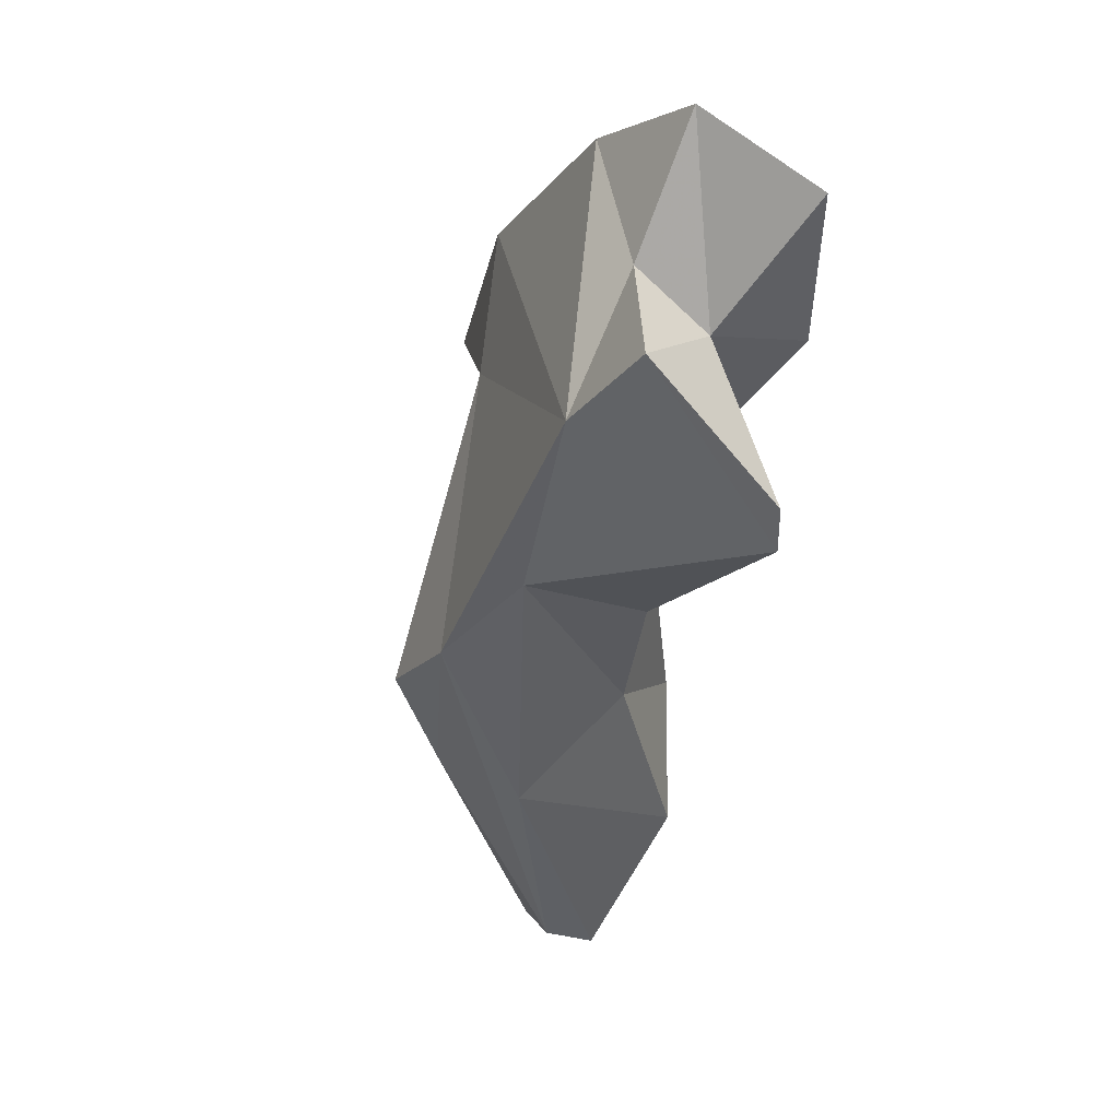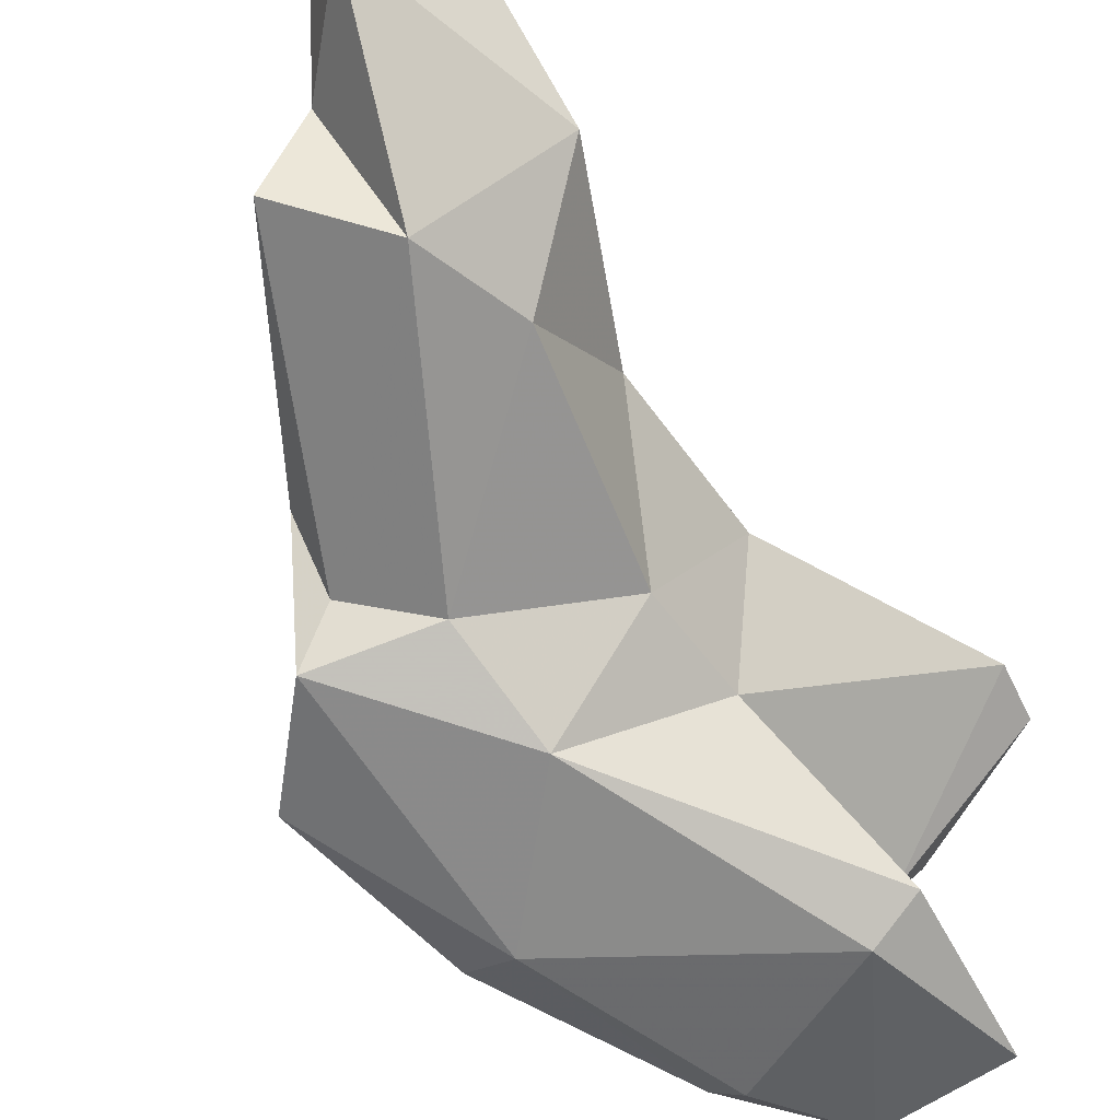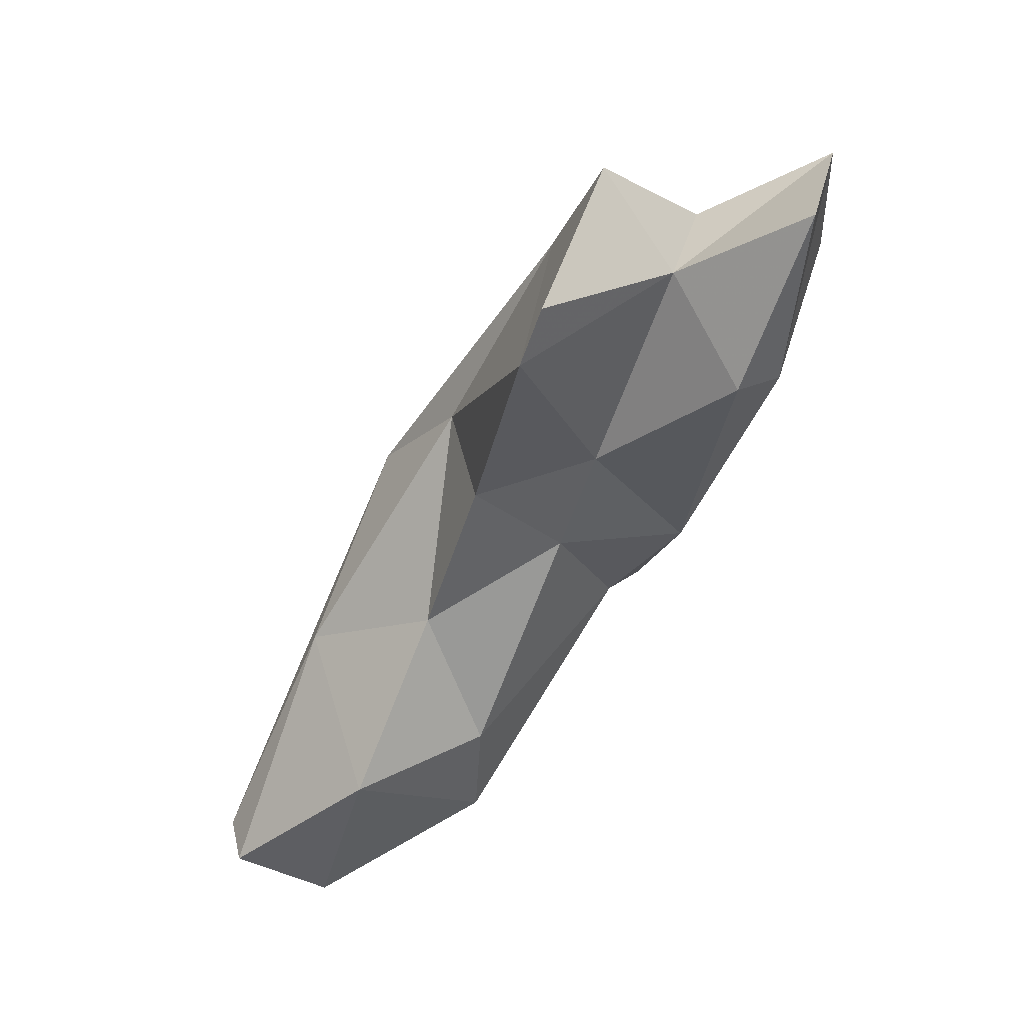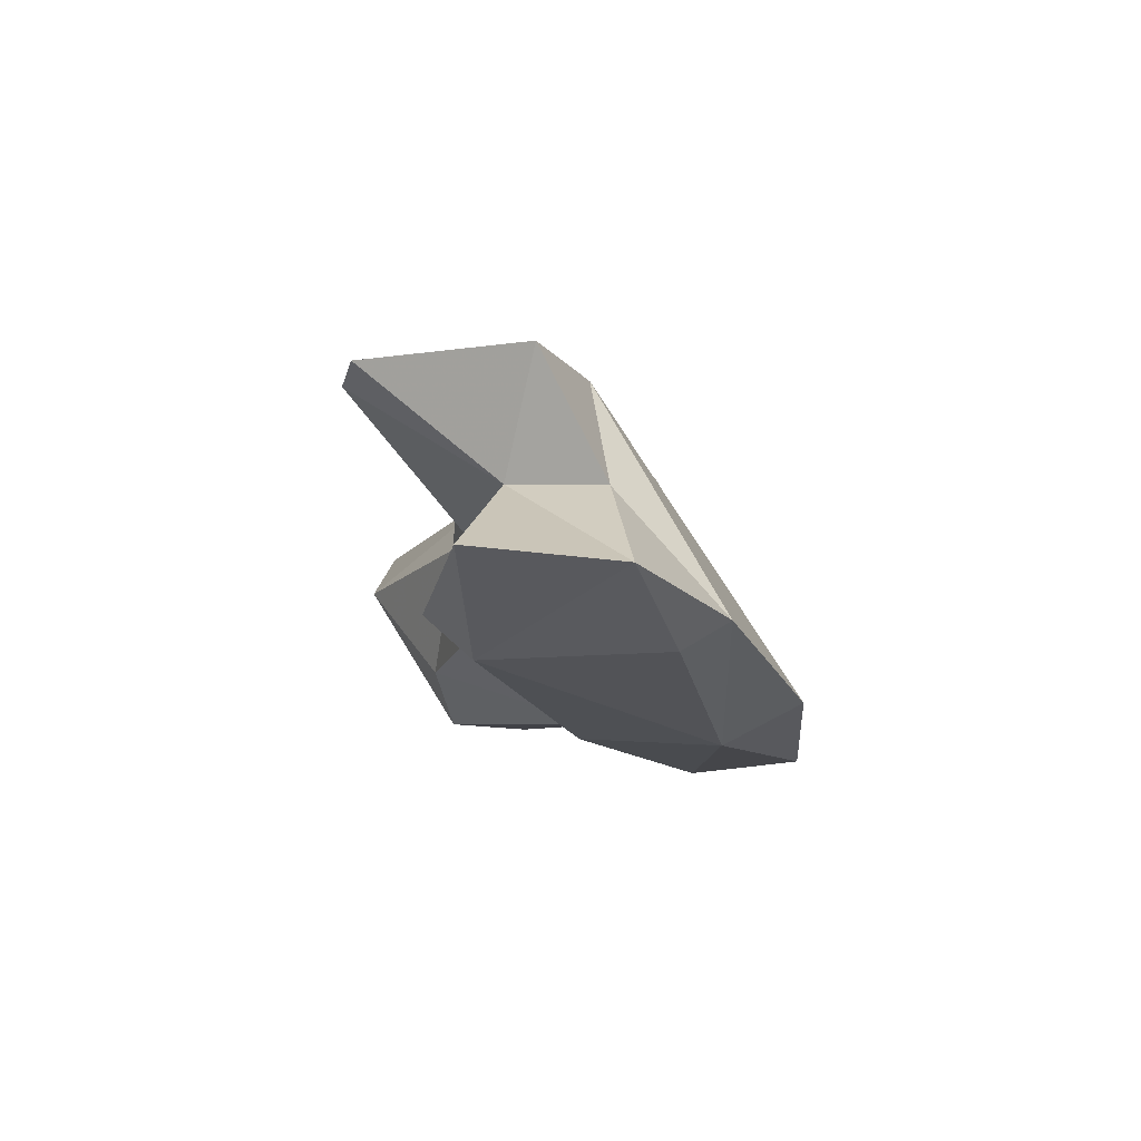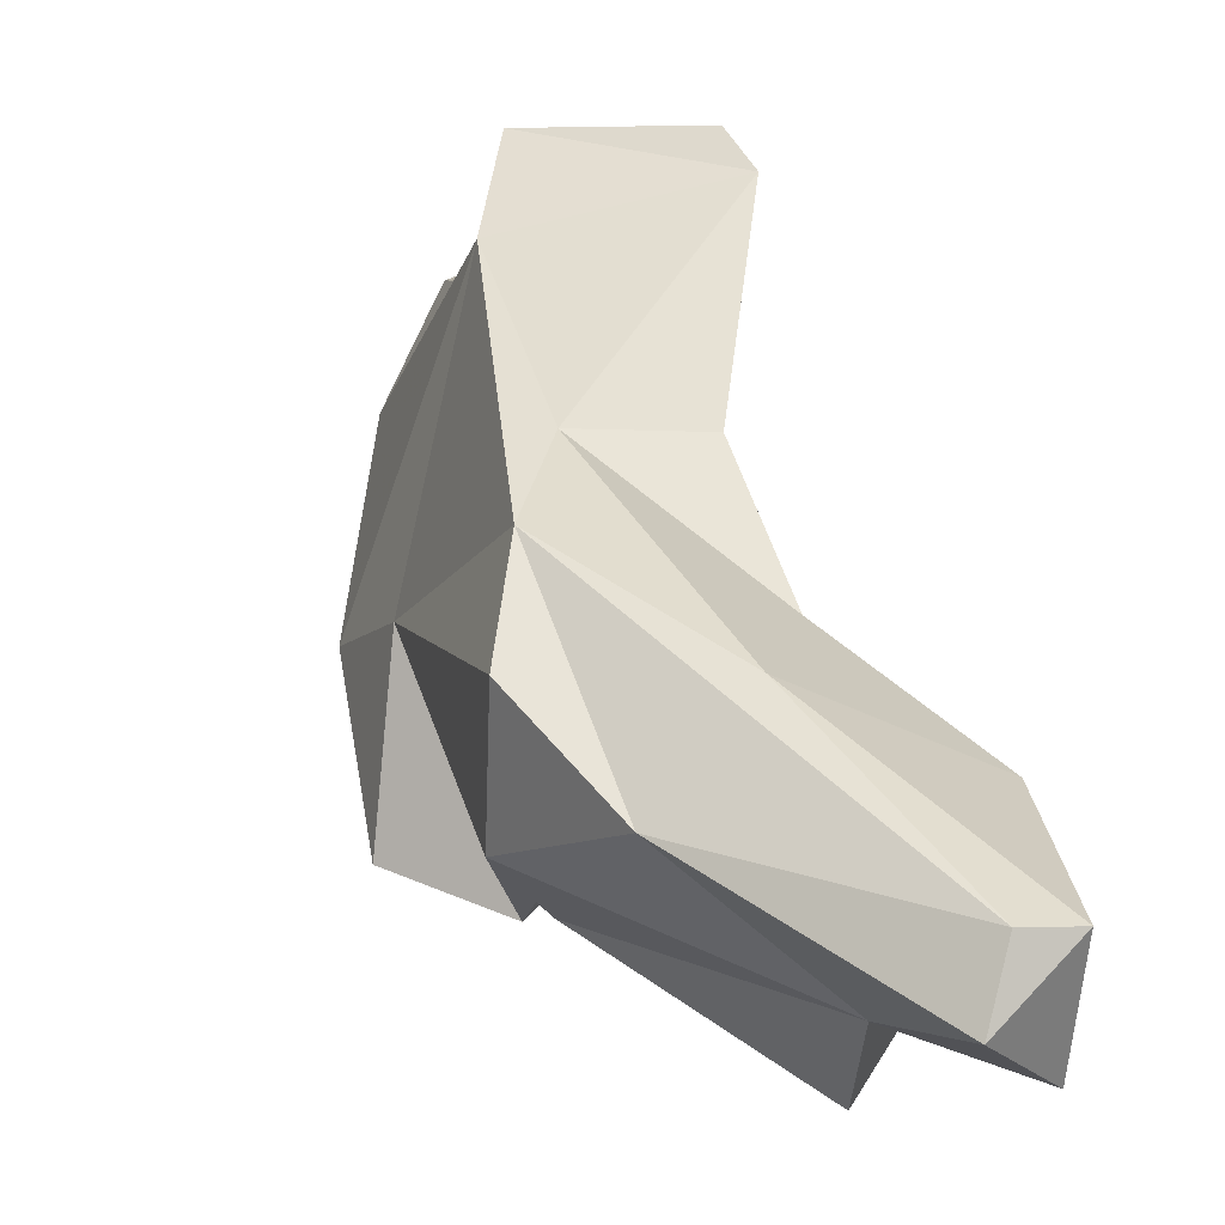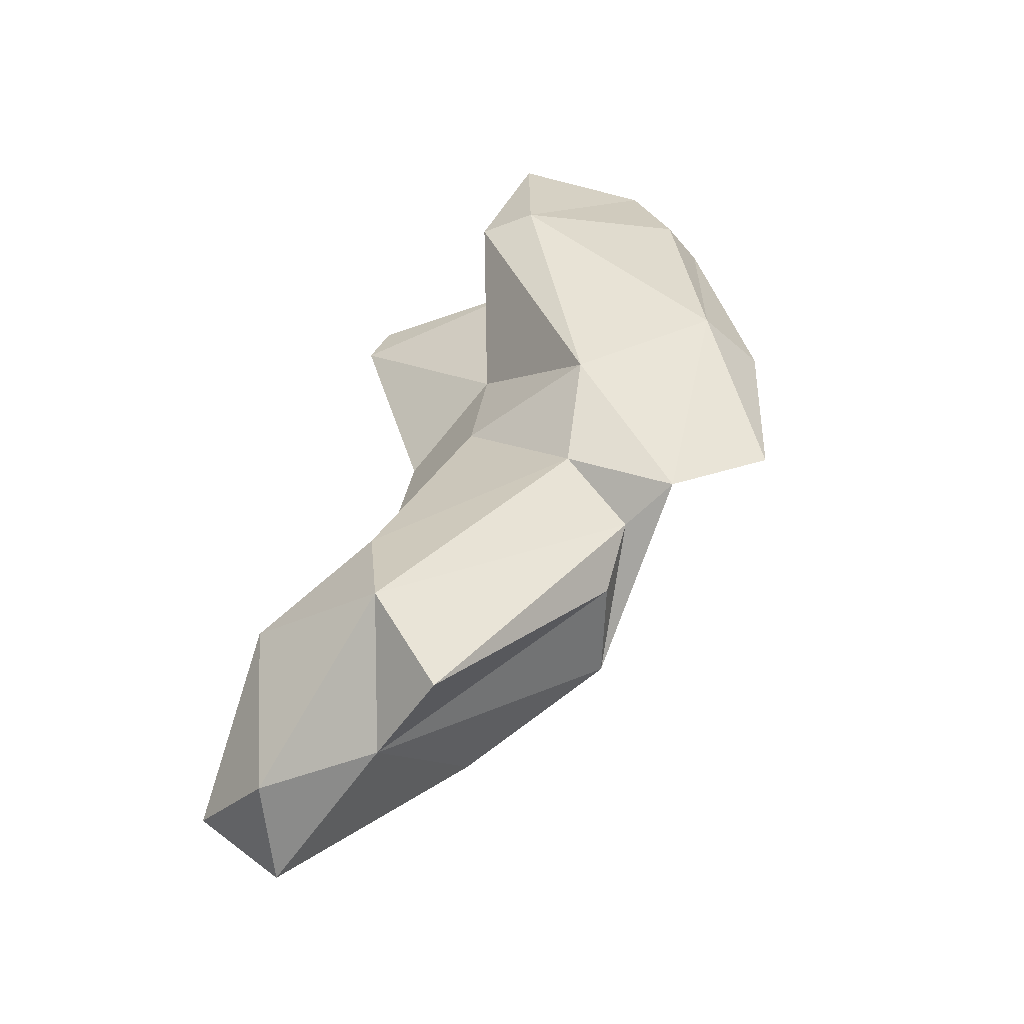
<metadata>
{"format":"obj","ext":"obj","renderer":"f3d","projection":"perspective","resolution":1024,"background":"white","views":[{"elev":75.9,"azim":26.4,"up":"+Y"},{"elev":-36.1,"azim":39.4,"up":"+Z"},{"elev":35.8,"azim":93.5,"up":"+Y"},{"elev":53.4,"azim":175.9,"up":"+Y"},{"elev":70.5,"azim":-15.6,"up":"+Z"},{"elev":-72.0,"azim":155.3,"up":"+Y"}]}
</metadata>
<code>
v 300.2 263.6 103.8
v 304 270.7 100.4
v 304.3 280.3 99.33
v 300.9 271.7 101.4
v 304.1 260.2 105.7
v 302.7 270.2 106.7
v 305.1 260.5 108.2
v 304.8 258.8 110.7
v 304.5 263.7 118.8
v 306.3 268.1 117.6
v 308.2 280.6 110
v 303.2 260 114.5
v 309 266.3 103.9
v 308 282.1 104
v 313 277.3 100.4
v 307 258 120.3
v 308.3 262.3 107
v 307.7 284.9 98.51
v 308.6 271.9 114.4
v 310.3 285.2 107.9
v 306.1 279.9 98.47
v 311.4 261.2 120.8
v 311.5 252 118.6
v 311.6 281.3 104.9
v 312 267.6 109.3
v 310.8 250.6 114.5
v 311.9 272.2 107.8
v 313.6 264.3 115.2
v 313.4 285 99.57
v 317.2 280.1 110.8
v 314.8 258.5 112.7
v 316.7 282.4 110
v 314.7 277.7 102.1
v 314.7 252.1 124.8
v 313.3 249.7 124.2
v 313.4 271.1 112.9
v 314.2 253.6 113
v 316.7 251.8 124.2
v 315.5 248.7 120.4
v 317.5 257.3 118.1
g foo
f 2 1 4
f 2 4 3
f 5 1 2
f 2 3 21
f 21 3 18
f 5 2 13
f 13 2 15
f 17 5 13
f 15 2 21
f 15 18 29
f 15 21 18
f 15 33 13
f 15 29 33
f 4 1 6
f 6 1 5
f 18 3 14
f 5 17 7
f 18 14 24
f 26 8 7
f 18 24 29
f 37 7 17
f 25 13 27
f 25 17 13
f 27 13 33
f 37 26 7
f 33 24 27
f 24 33 29
f 17 25 31
f 37 17 31
f 12 7 8
f 7 12 5
f 5 12 6
f 4 6 11
f 3 4 11
f 11 14 3
f 14 11 20
f 23 12 8
f 24 14 20
f 26 23 8
f 32 24 20
f 25 36 28
f 27 36 25
f 36 27 30
f 30 27 24
f 23 26 37
f 28 31 25
f 30 24 32
f 37 39 23
f 31 40 37
f 40 31 28
f 39 37 40
f 6 12 9
f 9 12 16
f 10 6 9
f 10 11 6
f 11 10 19
f 23 16 12
f 35 16 23
f 11 19 30
f 28 19 22
f 19 28 36
f 19 36 30
f 20 30 32
f 20 11 30
f 39 35 23
f 22 40 28
f 39 38 35
f 22 38 40
f 39 40 38
f 9 16 10
f 10 16 34
f 10 22 19
f 10 34 22
f 34 16 35
f 34 35 38
f 34 38 22
g

</code>
